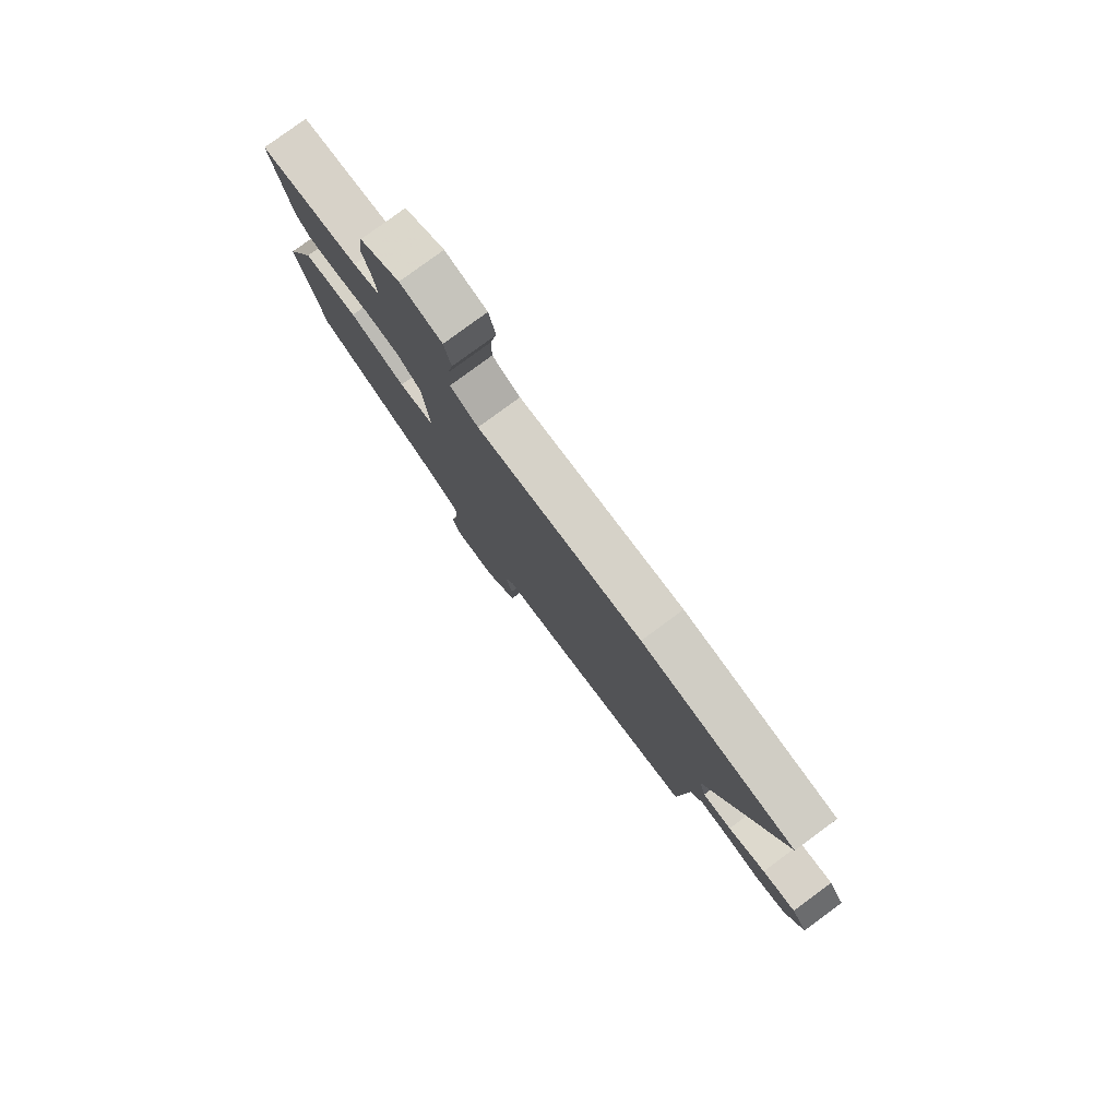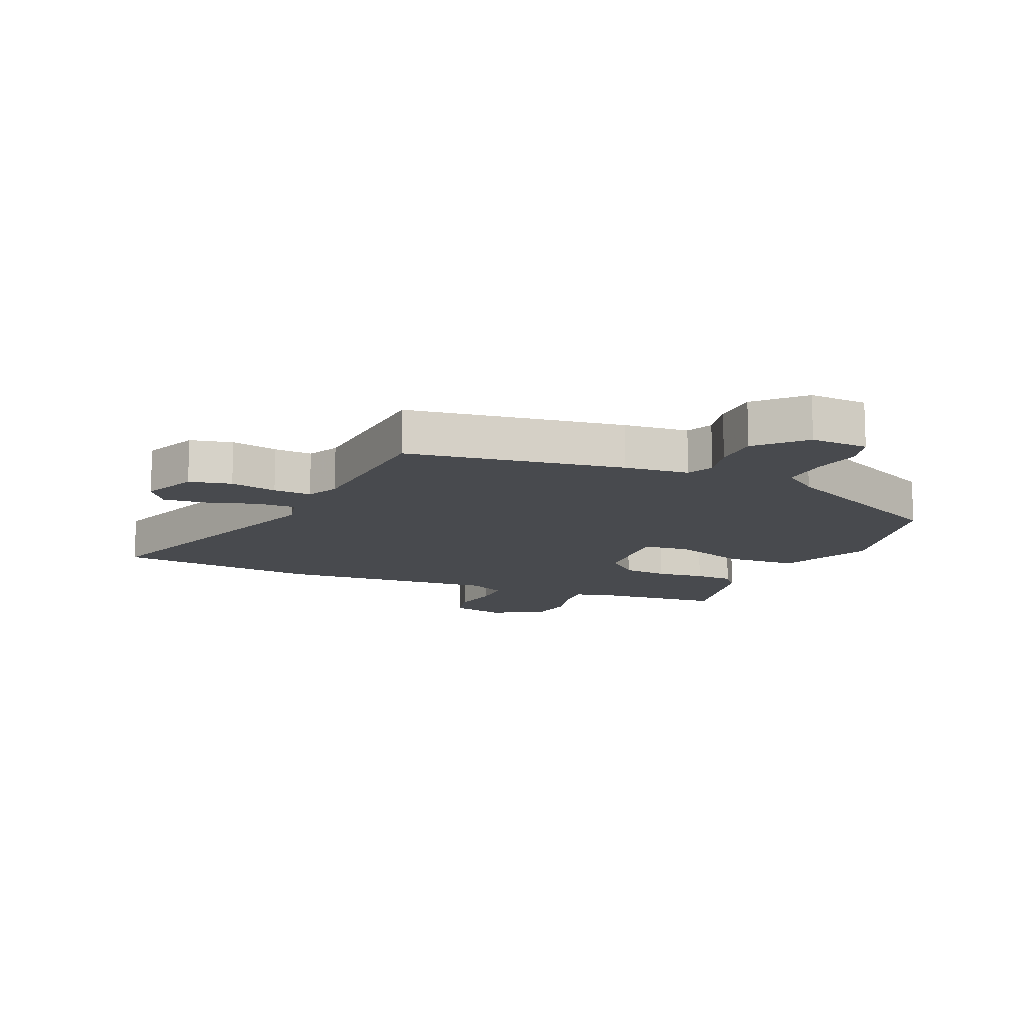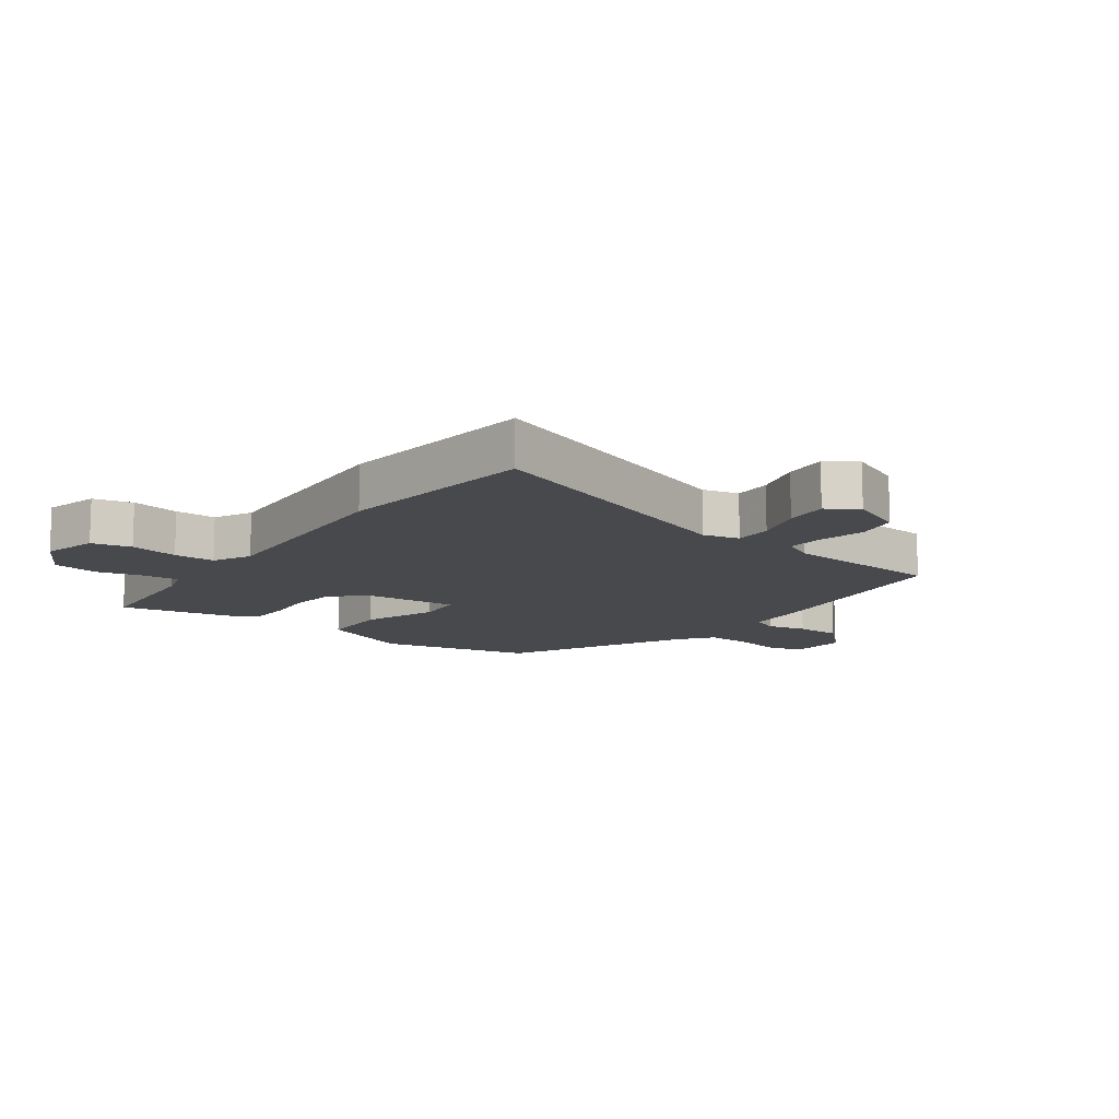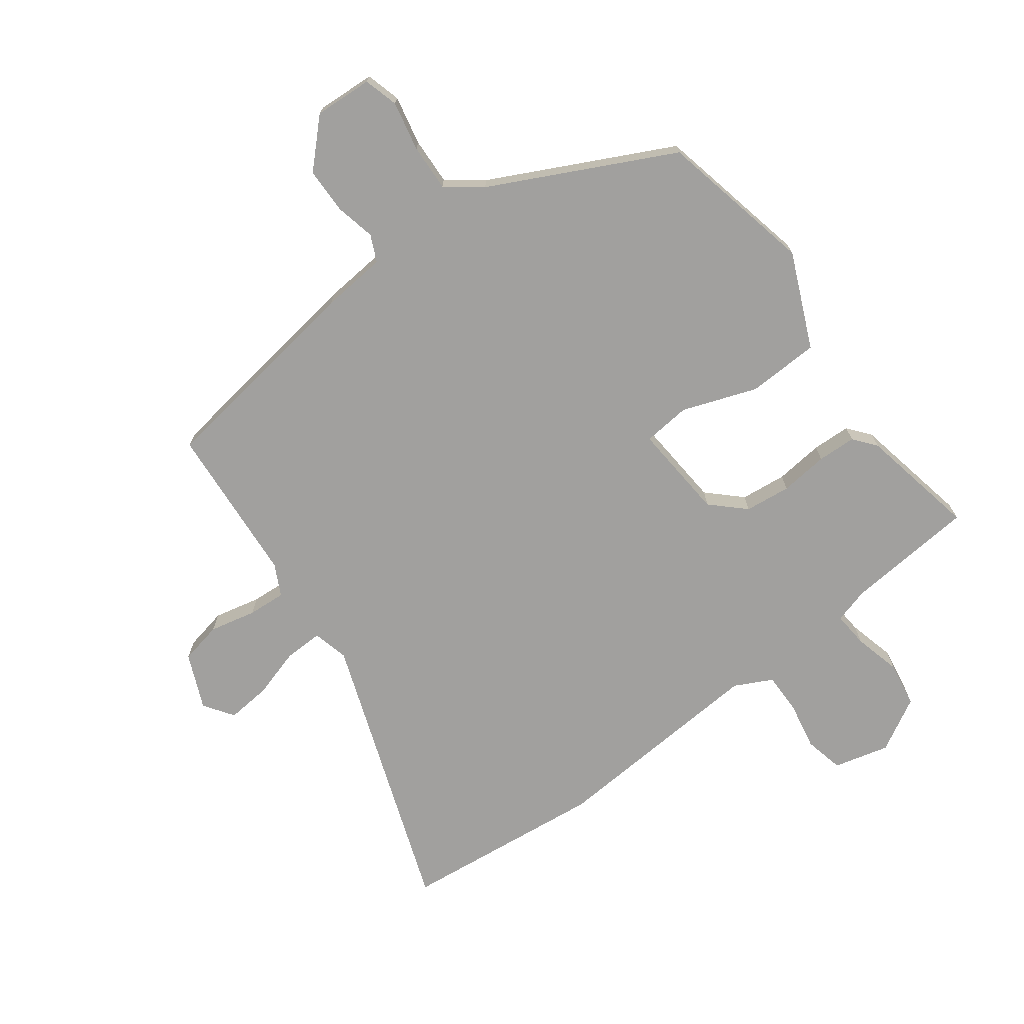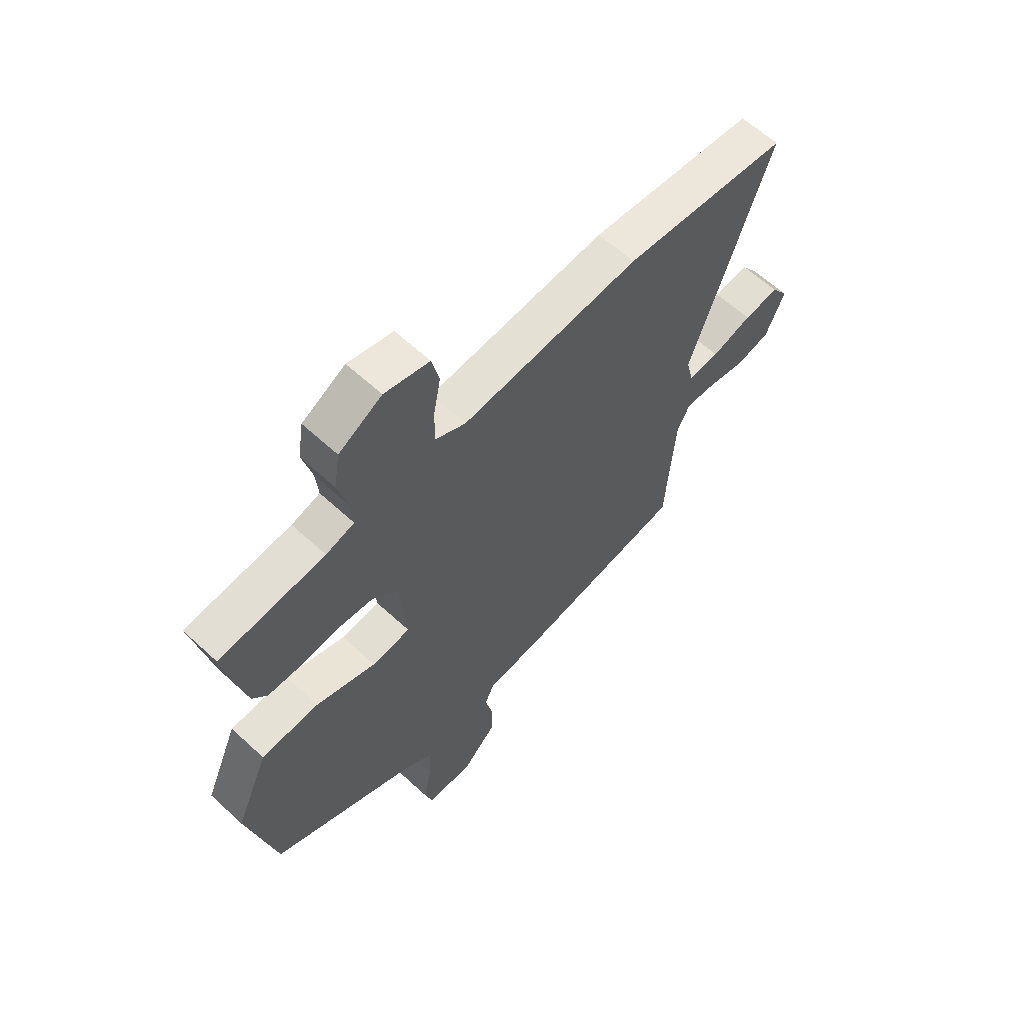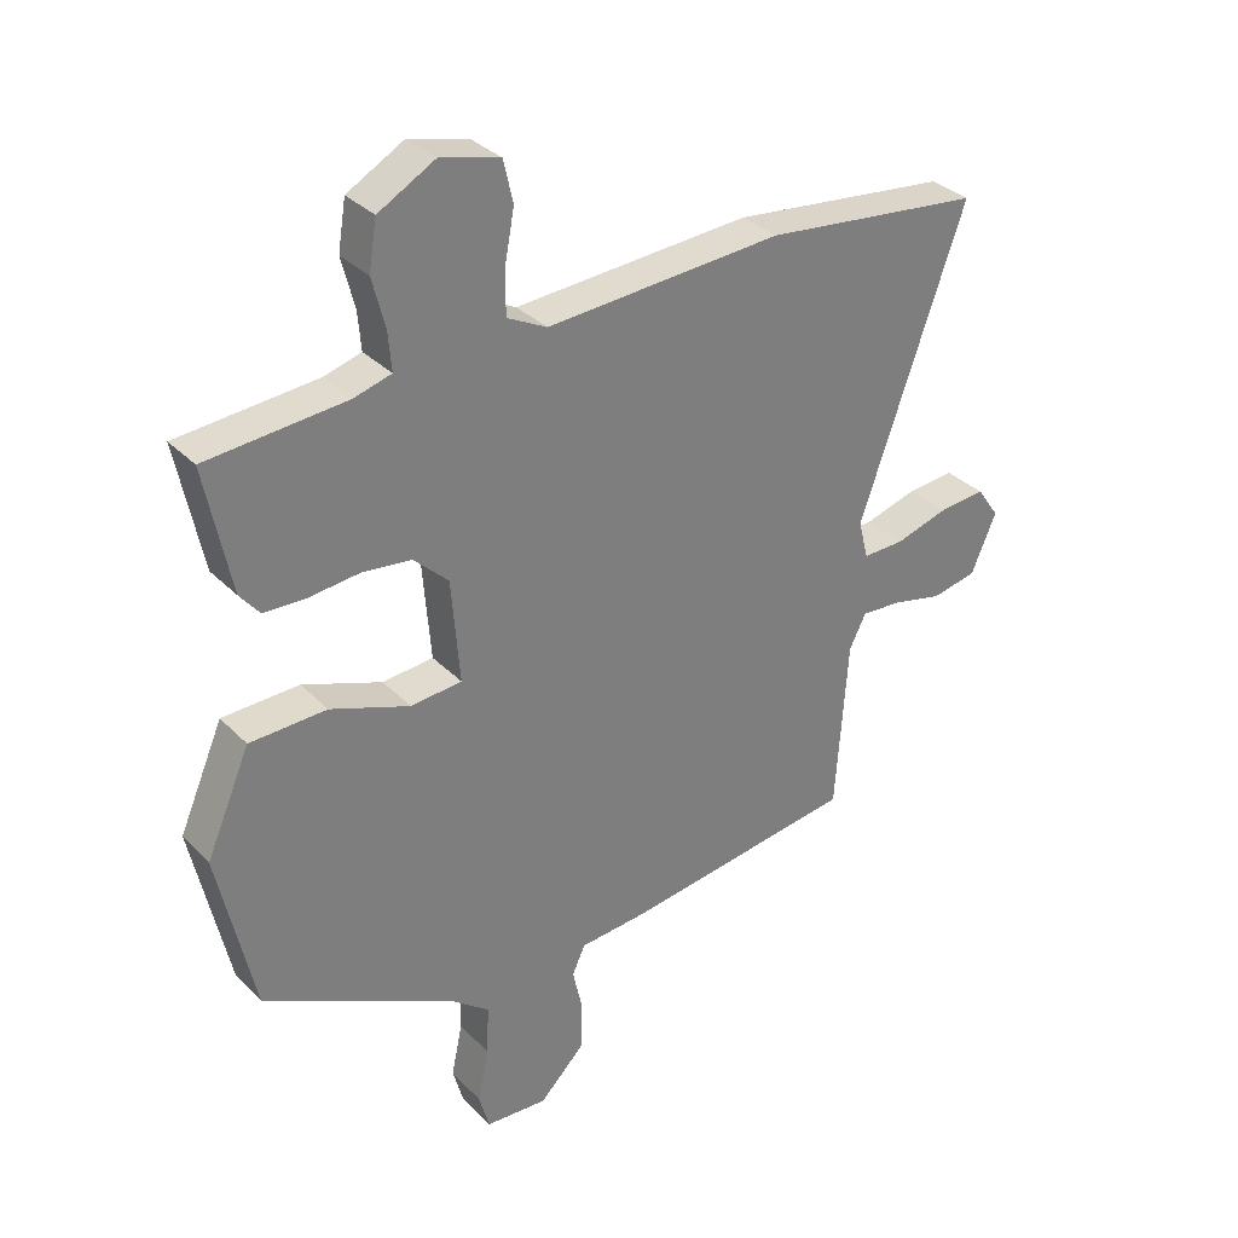
<metadata>
{"format":"obj","ext":"obj","renderer":"f3d","projection":"perspective","resolution":1024,"background":"white","views":[{"elev":79.7,"azim":53.6,"up":"+Z"},{"elev":-12.9,"azim":156.8,"up":"+Y"},{"elev":-12.0,"azim":53.5,"up":"+Y"},{"elev":-71.8,"azim":-143.6,"up":"+Y"},{"elev":61.7,"azim":-46.8,"up":"+Z"},{"elev":32.3,"azim":-36.0,"up":"+Z"}]}
</metadata>
<code>
v 0.499 0.07 -0.46
v 0.141 0.07 -0.514
v 0.034 0.07 -0.524
v 0.014 0.07 -0.568
v 0.029 0.07 -0.634
v 0.028 0.07 -0.71
v -0.043 0.07 -0.782
v -0.139 0.07 -0.777
v -0.155 0.07 -0.72
v -0.138 0.07 -0.638
v -0.135 0.07 -0.561
v -0.193 0.07 -0.517
v -0.492 0.07 -0.37
v -0.549 0.07 -0.114
v -0.481 0.07 0.043
v -0.362 0.07 0.048
v -0.239 0.07 0.004
v -0.16 0.07 0.012
v -0.173 0.07 0.172
v -0.227 0.07 0.223
v -0.303 0.07 0.231
v -0.383 0.07 0.222
v -0.447 0.07 0.224
v -0.477 0.07 0.261
v -0.517 0.07 0.456
v -0.301 0.07 0.476
v -0.243 0.07 0.493
v -0.248 0.07 0.552
v -0.268 0.07 0.63
v -0.256 0.07 0.705
v -0.168 0.07 0.755
v -0.076 0.07 0.732
v -0.061 0.07 0.667
v -0.076 0.07 0.587
v -0.076 0.07 0.519
v -0.014 0.07 0.488
v 0.351 0.07 0.515
v 0.689 0.07 0.48
v 0.525 0.07 0.017
v 0.54 0.07 -0.043
v 0.604 0.07 -0.041
v 0.686 0.07 -0.016
v 0.759 0.07 -0.009
v 0.793 0.07 -0.058
v 0.754 0.07 -0.149
v 0.684 0.07 -0.164
v 0.607 0.07 -0.147
v 0.544 0.07 -0.143
v 0.518 0.07 -0.195
v 0.499 0 -0.46
v 0.141 0 -0.514
v 0.034 0 -0.524
v 0.014 0 -0.568
v 0.029 0 -0.634
v 0.028 0 -0.71
v -0.043 0 -0.782
v -0.139 0 -0.777
v -0.155 0 -0.72
v -0.138 0 -0.638
v -0.135 0 -0.561
v -0.193 0 -0.517
v -0.492 0 -0.37
v -0.549 0 -0.114
v -0.481 0 0.043
v -0.362 0 0.048
v -0.239 0 0.004
v -0.16 0 0.012
v -0.173 0 0.172
v -0.227 0 0.223
v -0.303 0 0.231
v -0.383 0 0.222
v -0.447 0 0.224
v -0.477 0 0.261
v -0.517 0 0.456
v -0.301 0 0.476
v -0.243 0 0.493
v -0.248 0 0.552
v -0.268 0 0.63
v -0.256 0 0.705
v -0.168 0 0.755
v -0.076 0 0.732
v -0.061 0 0.667
v -0.076 0 0.587
v -0.076 0 0.519
v -0.014 0 0.488
v 0.351 0 0.515
v 0.689 0 0.48
v 0.525 0 0.017
v 0.54 0 -0.043
v 0.604 0 -0.041
v 0.686 0 -0.016
v 0.759 0 -0.009
v 0.793 0 -0.058
v 0.754 0 -0.149
v 0.684 0 -0.164
v 0.607 0 -0.147
v 0.544 0 -0.143
v 0.518 0 -0.195
f 45 46 47
f 44 45 47
f 43 44 47
f 42 43 47
f 41 42 47
f 40 41 47 48
f 39 40 48 49
f 36 37 38 39
f 1 2 3
f 49 1 3
f 39 49 3
f 36 39 3
f 35 36 3
f 32 33 34
f 31 32 34
f 30 31 34
f 29 30 34
f 28 29 34
f 27 28 34 35
f 24 25 26
f 23 24 26
f 22 23 26
f 21 22 26
f 26 27 35
f 21 26 35
f 20 21 35
f 15 16 17
f 14 15 17
f 13 14 17
f 12 13 17
f 11 12 17 18
f 8 9 10
f 7 8 10
f 6 7 10
f 5 6 10
f 4 5 10
f 4 10 11
f 3 4 11 18
f 19 20 35
f 3 18 19 35
f 96 95 94
f 96 94 93
f 96 93 92
f 96 92 91
f 96 91 90
f 97 96 90 89
f 98 97 89 88
f 88 87 86 85
f 52 51 50
f 52 50 98
f 52 98 88
f 52 88 85
f 52 85 84
f 83 82 81
f 83 81 80
f 83 80 79
f 83 79 78
f 83 78 77
f 84 83 77 76
f 75 74 73
f 75 73 72
f 75 72 71
f 75 71 70
f 84 76 75
f 84 75 70
f 84 70 69
f 66 65 64
f 66 64 63
f 66 63 62
f 66 62 61
f 67 66 61 60
f 59 58 57
f 59 57 56
f 59 56 55
f 59 55 54
f 59 54 53
f 60 59 53
f 67 60 53 52
f 84 69 68
f 84 68 67 52
f 1 50 51 2
f 2 51 52 3
f 3 52 53 4
f 4 53 54 5
f 5 54 55 6
f 6 55 56 7
f 7 56 57 8
f 8 57 58 9
f 9 58 59 10
f 10 59 60 11
f 11 60 61 12
f 12 61 62 13
f 13 62 63 14
f 14 63 64 15
f 15 64 65 16
f 16 65 66 17
f 17 66 67 18
f 18 67 68 19
f 19 68 69 20
f 20 69 70 21
f 21 70 71 22
f 22 71 72 23
f 23 72 73 24
f 24 73 74 25
f 25 74 75 26
f 26 75 76 27
f 27 76 77 28
f 28 77 78 29
f 29 78 79 30
f 30 79 80 31
f 31 80 81 32
f 32 81 82 33
f 33 82 83 34
f 34 83 84 35
f 35 84 85 36
f 36 85 86 37
f 37 86 87 38
f 38 87 88 39
f 39 88 89 40
f 40 89 90 41
f 41 90 91 42
f 42 91 92 43
f 43 92 93 44
f 44 93 94 45
f 45 94 95 46
f 46 95 96 47
f 47 96 97 48
f 48 97 98 49
f 49 98 50 1

</code>
